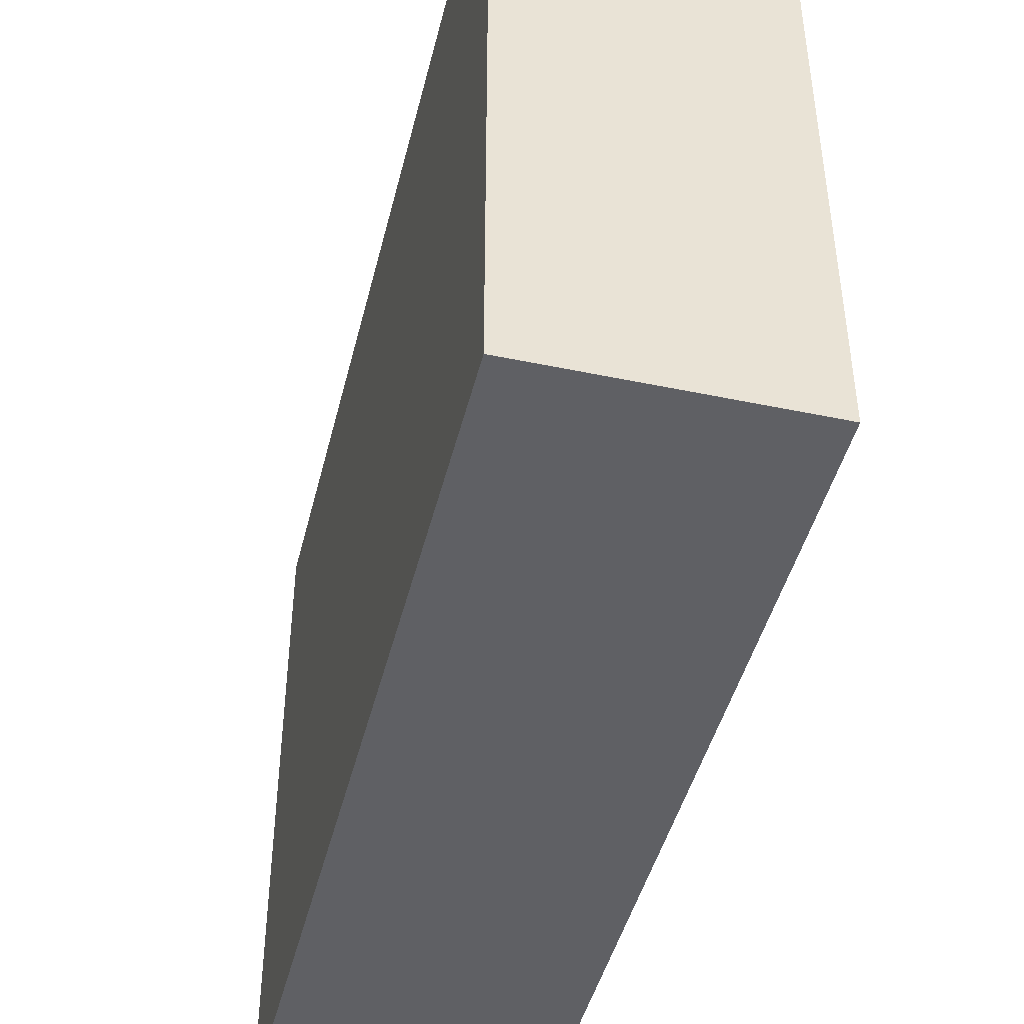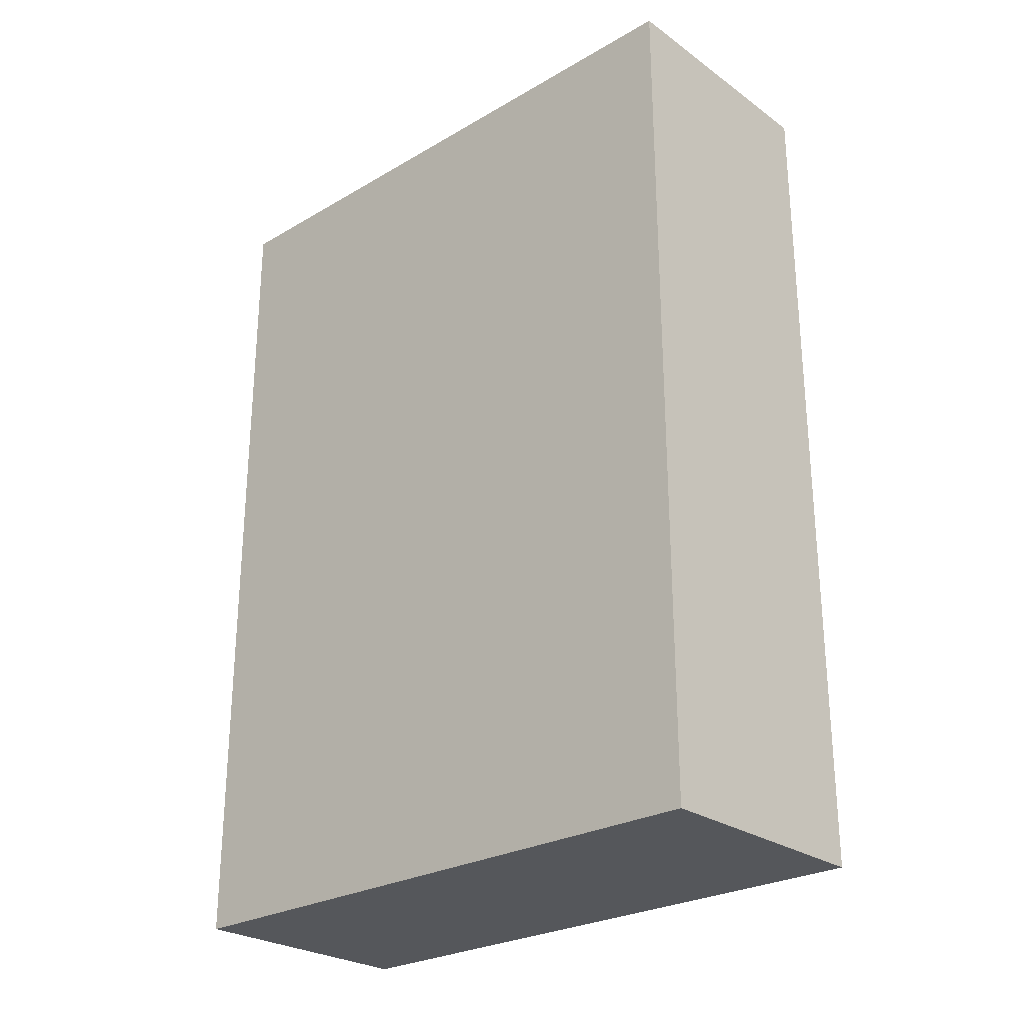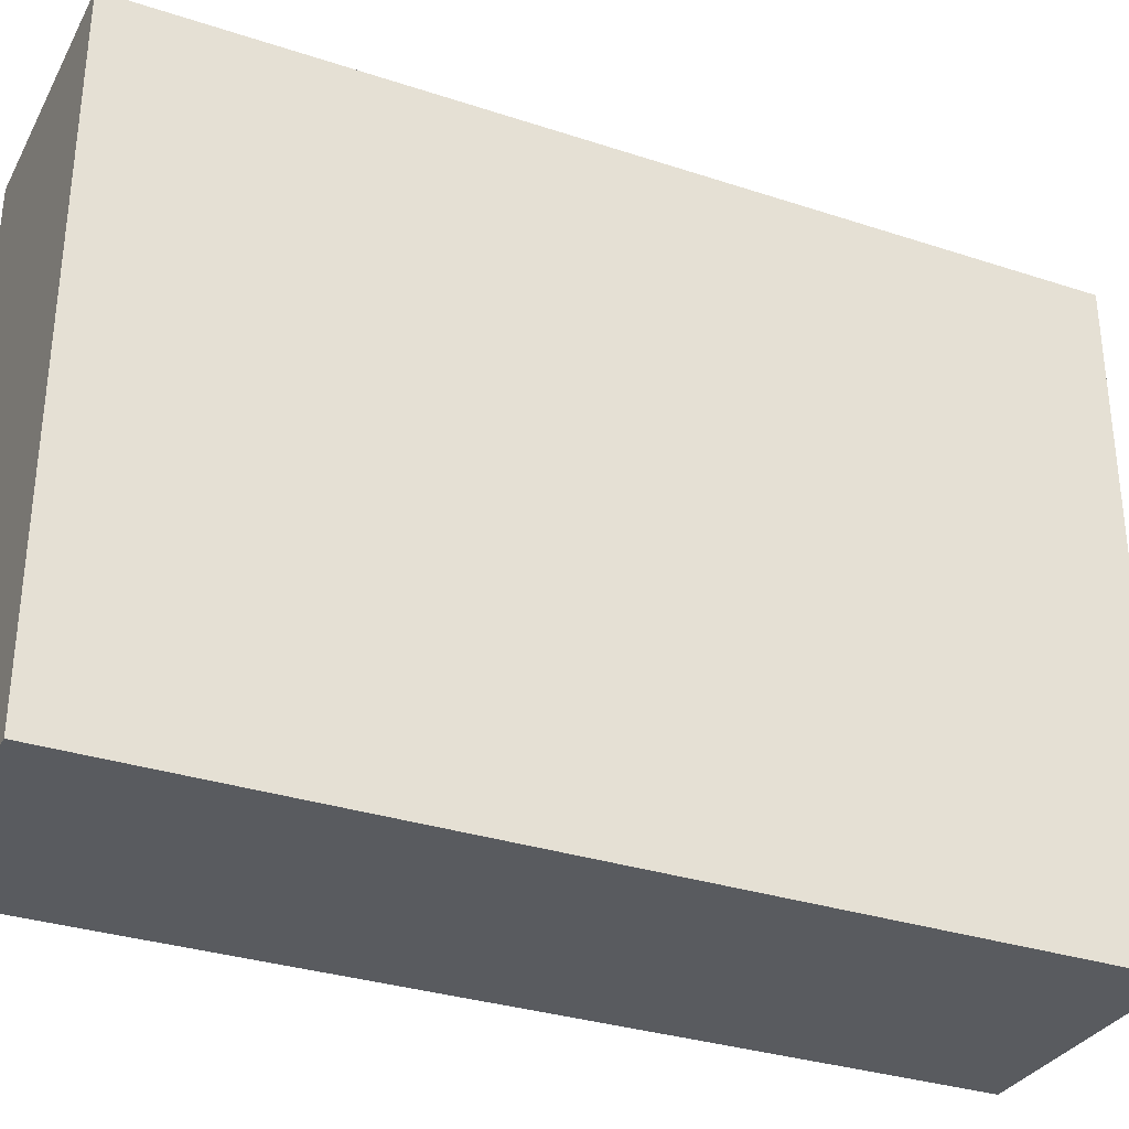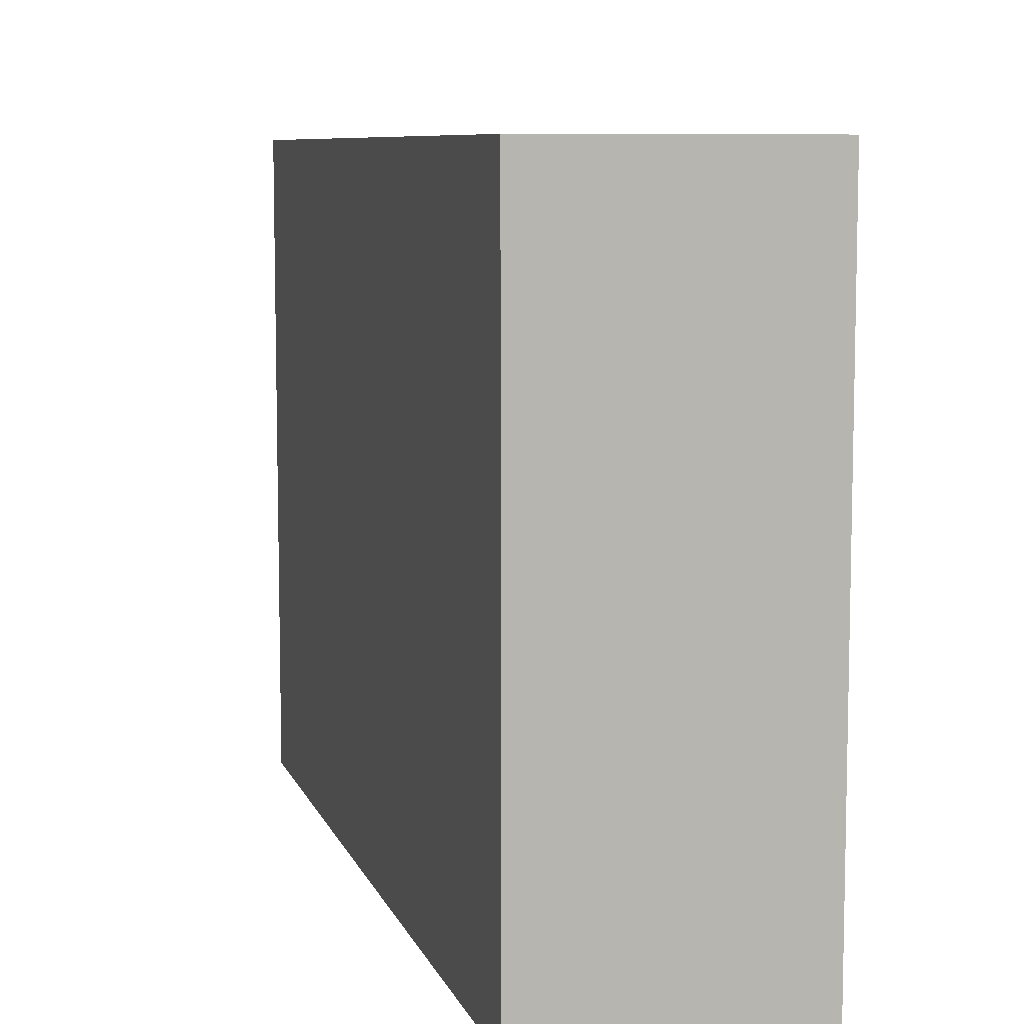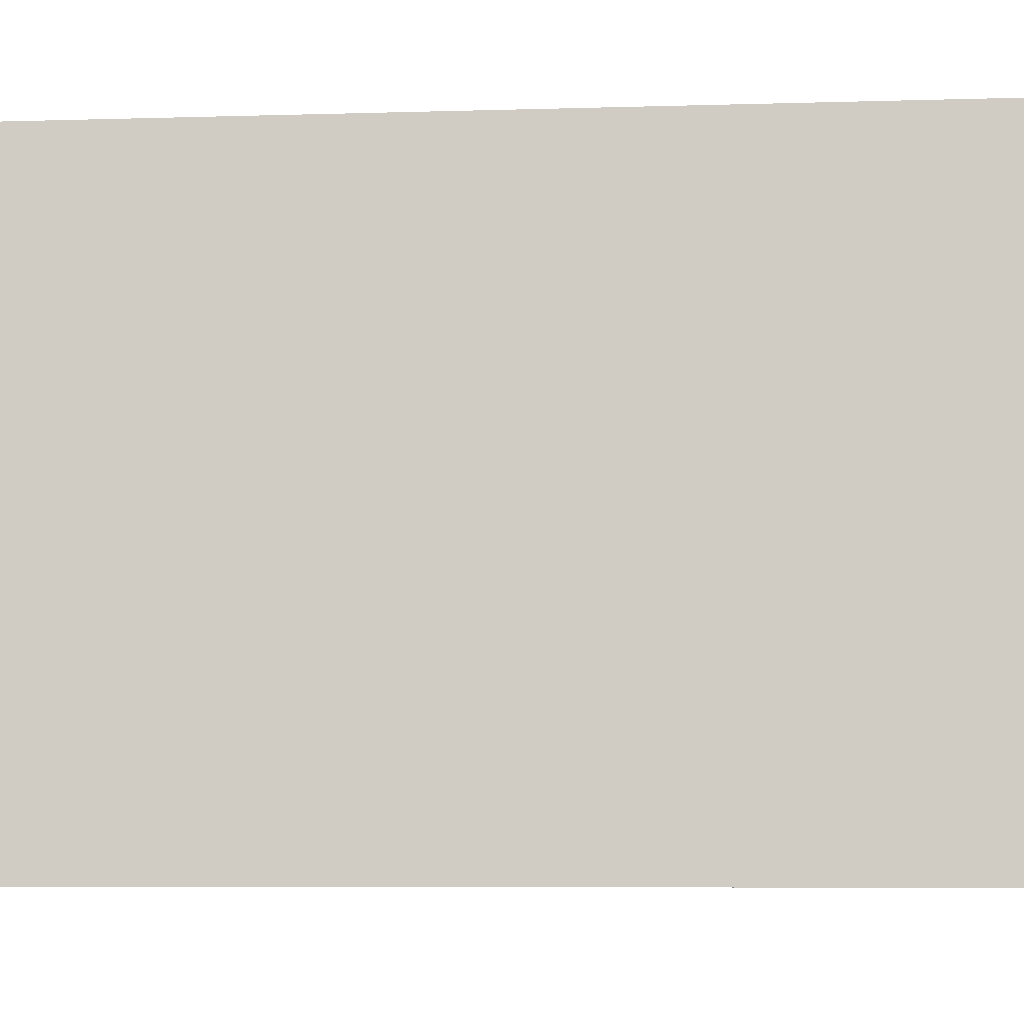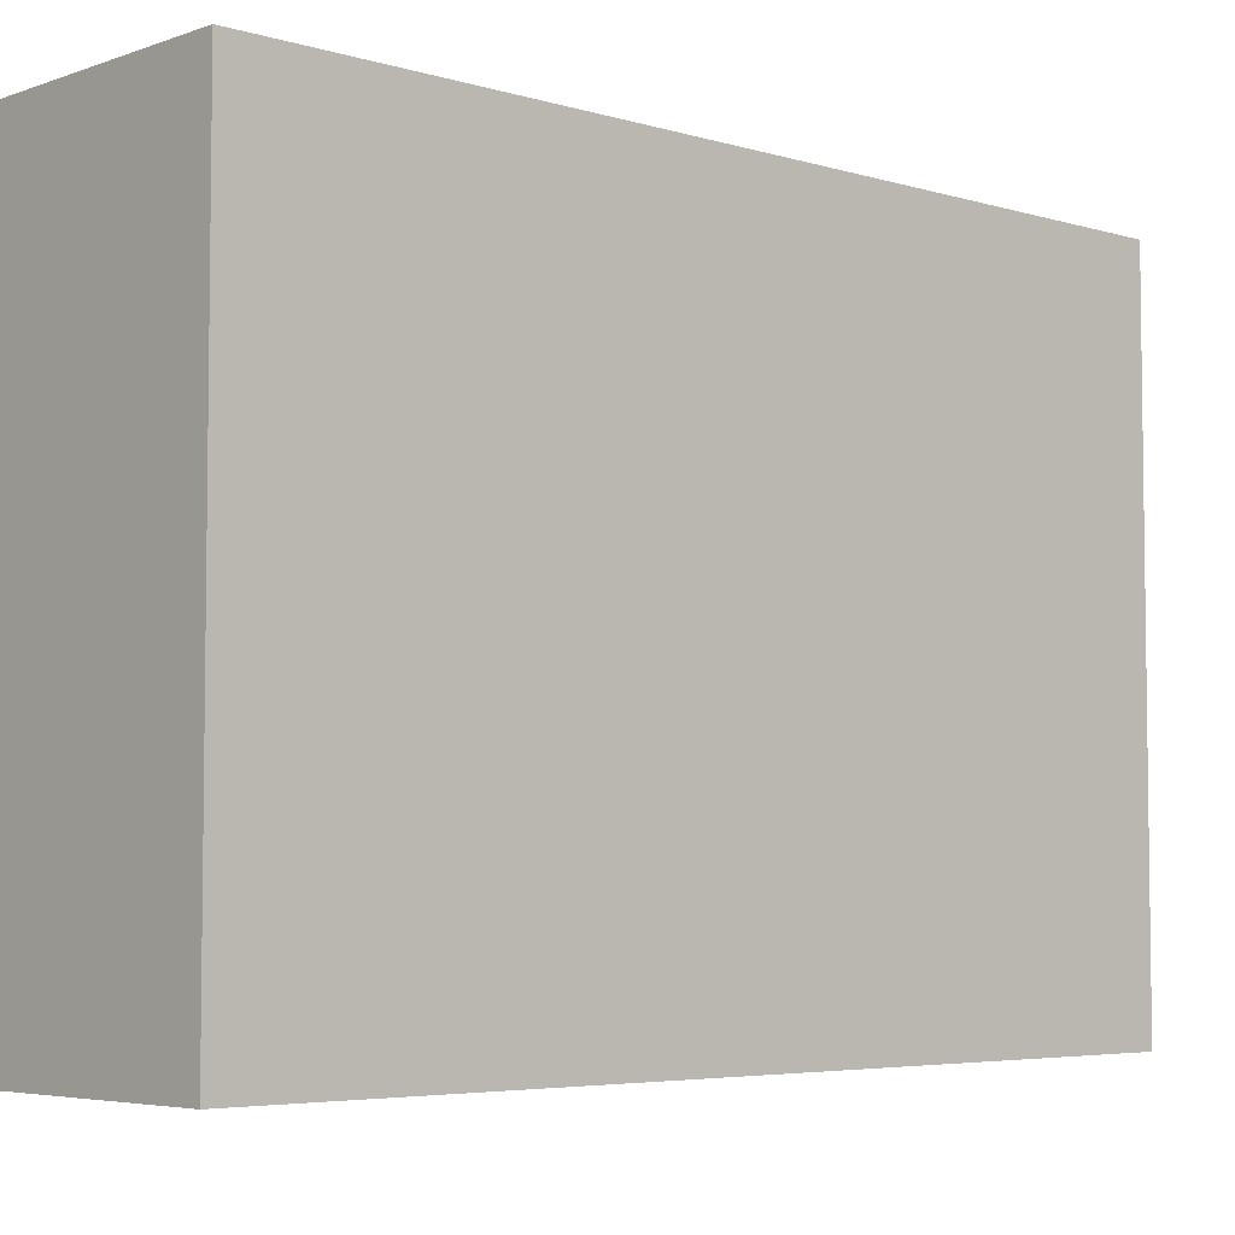
<metadata>
{"format":"obj","ext":"obj","renderer":"f3d","projection":"perspective","resolution":1024,"background":"white","views":[{"elev":-44.9,"azim":-13.7,"up":"+Y"},{"elev":-26.4,"azim":132.3,"up":"+Z"},{"elev":-32.1,"azim":65.3,"up":"+Y"},{"elev":8.1,"azim":165.0,"up":"+Y"},{"elev":-8.0,"azim":-85.5,"up":"+Y"},{"elev":-5.0,"azim":-132.9,"up":"+Y"}]}
</metadata>
<code>
o Cube_Cube.001
v -3 0 -7
v -3 10 -7
v -3 0 7
v -3 10 7
v -7 0 -7
v -7 10 -7
v -7 0 7
v -7 10 7
f 1 2 4 3
f 3 4 8 7
f 7 8 6 5
f 5 6 2 1
f 3 7 5 1
f 8 4 2 6

</code>
